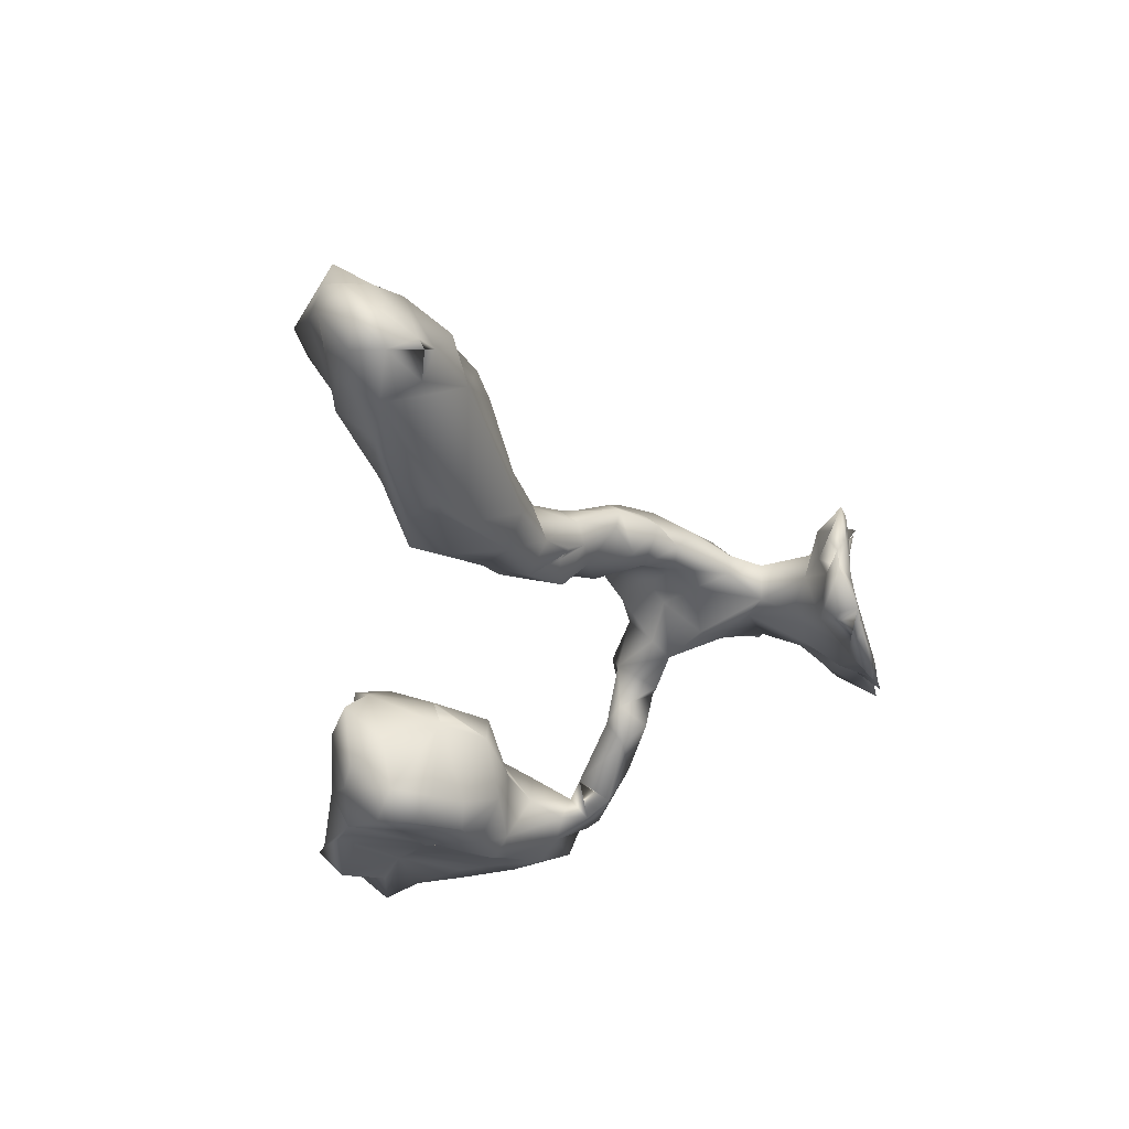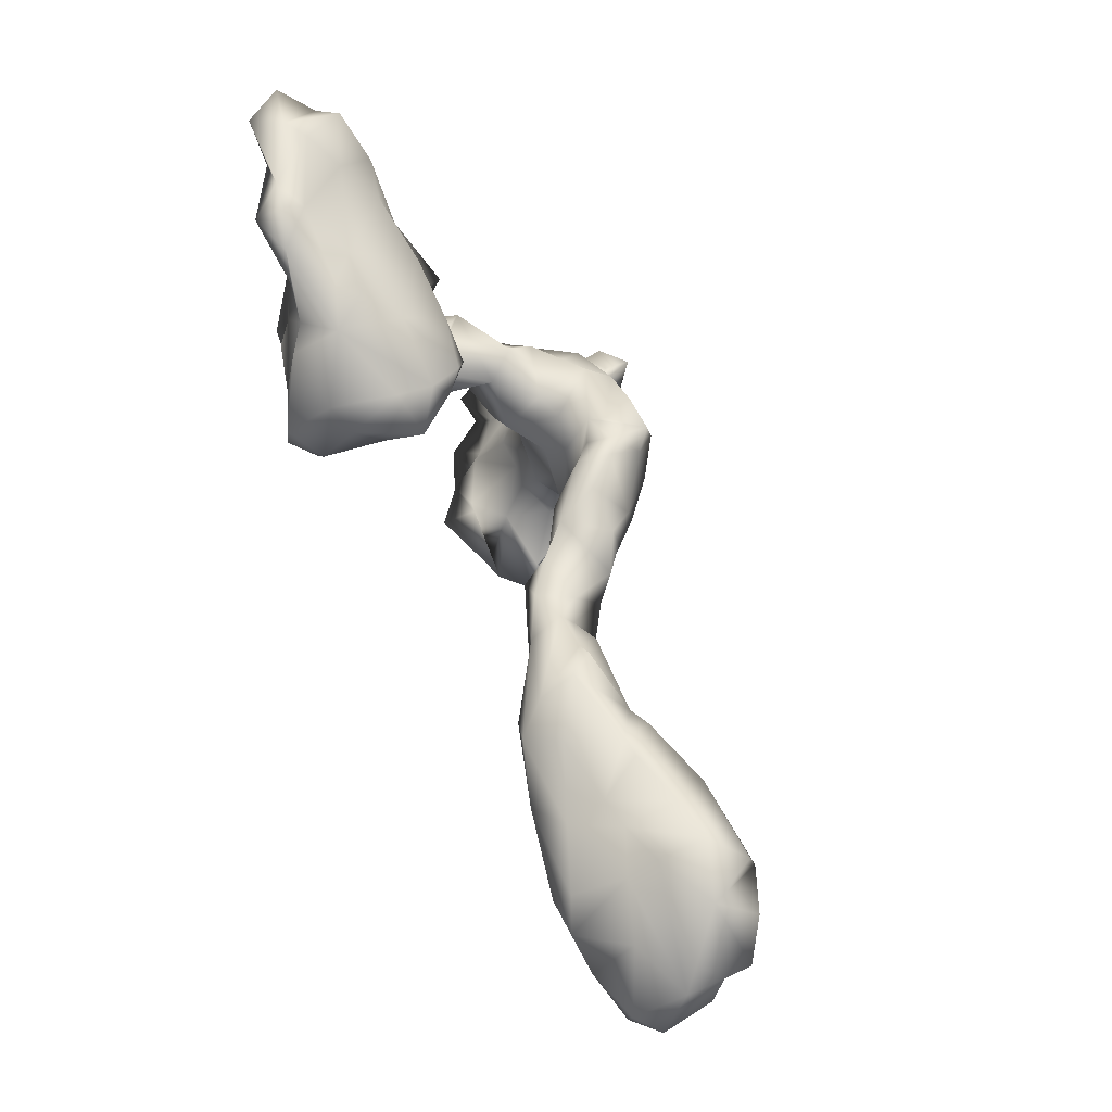
<metadata>
{"format":"obj","ext":"obj","renderer":"f3d","projection":"perspective","resolution":1024,"background":"white","views":[{"elev":-43.0,"azim":97.1,"up":"+Y"},{"elev":79.6,"azim":64.3,"up":"+Z"}]}
</metadata>
<code>
o <bpy_struct,_Object("spine_14")>-simple_2.123
v -1.522 -0.7726 2.635
v -1.164 -0.7435 2.498
v -1.297 -0.786 2.605
v -1.128 -0.7892 2.799
v -1.415 -0.6356 2.705
v -1.309 -0.5647 2.71
v -0.8337 -0.9257 2.312
v -0.7007 -0.9982 2.213
v -1.01 -0.9499 2.791
v -0.7991 -0.8846 2.859
v -0.9628 -0.8101 2.929
v -0.9849 -0.7198 2.756
v -0.7932 -0.895 2.677
v -1.077 -0.7822 2.399
v -0.6819 -0.9274 2.742
v -0.6071 -0.7416 2.703
v -0.5222 -0.9635 2.659
v -0.4837 -0.667 2.769
v -1.433 -0.7249 2.153
v -1.329 -0.7428 2.148
v -1.151 -0.8507 1.651
v -1.365 -0.7431 1.837
v -1.457 -0.5998 1.885
v -1.513 -0.5204 2.031
v -1.362 -0.4239 1.912
v -1.19 -0.3565 1.829
v -1.617 -0.592 2.606
v -1.487 -0.7062 2.443
v -1.496 -0.461 2.473
v -1.409 -0.3675 2.537
v -1.185 -0.3234 2.416
v -1.387 -0.4003 2.181
v -1.116 -0.4013 2.107
v -1.16 -0.3755 1.992
v -1.378 -0.6558 1.509
v -1.376 -0.5323 1.601
v -0.7835 -1.068 1.859
v -1.196 -0.8275 1.972
v -0.9363 -0.8951 2.206
v -1.039 -0.862 2.002
v -0.9221 -0.9699 1.816
v -0.5934 -1.084 2.227
v -0.6013 -1.09 1.924
v -0.7425 -0.9576 1.788
v -0.7719 -0.691 1.656
v -0.5003 -0.7142 1.748
v -0.5621 -0.3588 1.947
v -1.163 -0.475 2.557
v -0.9809 -0.3701 2.44
v -0.7093 -0.6256 2.725
v -0.9263 -0.3345 2.182
v -0.6063 -0.3117 2.057
v -0.6461 -0.3281 2.392
v -1.064 -0.7706 1.546
v -1.09 -0.48 1.543
v -1.202 -0.5705 1.411
v -1.12 -0.66 1.369
v -1.071 -0.6164 1.415
v -0.934 -0.7262 1.348
v -0.8961 -0.7383 1.492
v -1.041 -0.6688 1.292
v -0.9813 -0.5972 1.347
v -0.8177 -0.6976 1.21
v -0.985 -0.5301 1.52
v -0.7748 -0.4173 1.185
v -0.8111 -0.4952 1.092
v -0.8908 -0.6146 1.44
v -0.7324 -0.6188 1.37
v -0.7159 -0.6184 1.367
v -0.5004 -0.5425 1.095
v -0.4436 -0.4258 1.176
v -0.8889 -0.4374 1.668
v -0.8096 -0.3597 1.84
v -0.5001 -0.4294 0.9577
v -0.6061 -0.2748 1.179
v -0.9608 -0.306 1.902
v -0.6591 -0.2348 1.91
v -0.4121 -1.051 2.632
v -0.3525 -1.148 2.319
v -0.1492 -1.23 2.409
v -0.151 -1.25 2.216
v -0.06002 -1.149 2.096
v 0.008526 -1.127 2.31
v 0.07518 -0.8371 2.361
v -0.3881 -0.8257 2.738
v -0.1141 -1.005 2.597
v -0.01496 -0.5363 2.561
v -0.01715 -0.7052 2.67
v 0.02213 -0.9581 2.54
v -0.3878 -1.146 1.982
v -0.4135 -0.9331 1.784
v -0.3214 -0.4387 1.841
v -0.2839 -1.037 1.959
v -0.01714 -0.6902 2.057
v -0.1841 -0.6832 1.827
v -0.349 -0.5292 2.625
v -0.3143 -0.3372 2.453
v -0.2863 -0.3806 2.06
v -0.238 -0.3901 2.304
v 0.02829 -0.4736 2.471
v -0.03801 -0.3942 2.562
v -0.1048 -0.3468 2.38
v 0.01561 -0.5726 2.094
v -0.102 -0.4693 2.106
v -0.3323 -0.401 1.088
v 0.1744 -0.6707 2.559
v 0.5975 -0.179 1.383
v 0.7287 -0.3109 1.369
v -0.6297 -0.2371 -0.3701
v -0.6848 -0.01193 -0.1529
v -0.6609 0.05784 -0.1262
v -0.6566 0.04965 -0.1415
v -0.624 0.2129 -0.1198
v -0.2148 -0.3335 -0.1666
v -0.4661 -0.2138 -0.3529
v -0.3585 -0.4092 -0.3809
v -0.1481 -0.2585 -0.3262
v -0.2438 -0.2883 -0.1876
v 0.01005 -0.643 -0.3276
v 0.06282 -0.5306 -0.3388
v -0.1478 -0.4976 -0.3333
v 0.04928 -0.4623 -0.2078
v -0.01494 -0.4506 -0.2838
v -0.2157 -0.473 -0.3647
v -0.06379 -0.4492 -0.3524
v -0.1996 -0.3703 -0.302
v -0.1973 -0.1553 0.01724
v -0.3039 0.02685 0.2528
v -0.3377 0.1001 0.5656
v -0.3129 0.01174 0.2706
v -0.314 0.1638 0.3118
v -0.3076 0.09452 0.3031
v -0.4029 -0.1449 -0.2216
v -0.5454 -0.03851 -0.08815
v -0.4404 0.05548 -0.01209
v -0.5571 0.1385 -0.2249
v -0.3126 0.2241 -0.2228
v -0.4771 0.3061 -0.04896
v -0.3297 -0.05984 0.04383
v -0.25 0.1335 0.1191
v -0.1828 0.2954 -0.03294
v -0.03764 -0.1487 0.02133
v 0.1792 -0.3173 -0.07318
v 0.08612 -0.1666 0.07488
v -0.005334 -0.0858 0.3176
v 0.1304 0.188 0.3371
v 0.1816 0.2153 -0.2488
v -0.1464 0.1758 0.07778
v 0.0532 0.1688 0.1152
v 0.08837 0.1562 -0.1089
v 0.2934 -0.03204 0.4056
v 0.2953 -0.543 -0.2828
v 0.348 -0.5085 -0.2809
v 0.4476 -0.4935 -0.2699
v 0.3876 -0.2499 -0.254
v 0.6118 -0.3504 -0.1889
v 0.2755 -0.08948 -0.01006
v 0.1319 -0.0965 0.2399
v 0.2529 0.04621 0.2252
v 0.3341 0.07515 0.405
v 0.4389 -0.1113 -0.09182
v 0.3491 0.1683 -0.2484
v 0.5191 0.0192 -0.09625
v 0.3561 0.1797 -0.262
v 0.2735 0.07315 -0.04161
v 0.5002 -0.2772 -0.1209
v 0.4983 -0.2342 -0.1853
v 0.5475 -0.2361 -0.186
v 0.6381 -0.1511 -0.1433
v 0.601 -0.1447 -0.2413
v 0.5613 -0.02437 -0.1977
v 0.4379 0.08637 -0.2659
v 0.6453 -0.249 -0.1889
v 0.6615 0.0522 -0.2344
v 0.5078 0.1231 -0.261
v -0.4685 0.4977 -0.09712
v -0.4248 0.4854 -0.1551
v -0.1516 0.4559 -0.2789
v -0.2903 0.5122 -0.07267
v -0.2246 0.5013 -0.2558
v -0.1959 0.5505 -0.2799
v -0.2078 0.5817 -0.2782
v -0.1121 0.3529 -0.2275
v -0.147 0.4806 -0.2923
v -0.1382 0.4855 -0.3042
v -0.1585 0.4623 -0.2635
v -0.2066 0.5221 -0.2579
v 0.08937 0.286 -0.2235
v 0.07423 0.2885 -0.2602
v 0.001424 0.2534 -0.2695
v 0.247 0.263 -0.3218
v 0.3195 0.2115 -0.2602
v 0.1199 0.2699 -0.2198
v 0.1123 0.3473 -0.3101
v -0.7399 -0.2942 1.069
v -0.6871 -0.1628 1.096
v -0.4963 -0.2022 0.9124
v -0.7421 -0.2983 1.069
v -0.5362 -0.07485 0.9548
v -0.3652 -0.2658 0.8806
v -0.2779 -0.153 1.091
v -0.4562 0.05983 0.8969
v -0.3926 0.001068 1.132
v -0.2101 -0.06143 0.4872
v -0.4025 0.129 0.954
v -0.1598 0.3308 0.9824
v -0.2998 0.2412 0.8143
v -0.1226 0.04297 1.004
v -0.0704 -0.1639 0.8722
v 0.02337 0.08736 1.031
v -0.1748 -0.2053 0.7877
v -0.09779 -0.1014 0.5985
v 0.1037 -0.03497 0.7876
v 0.1635 0.07138 0.8643
v -0.05619 0.4389 0.981
v 0.1553 0.2954 1.103
v 0.1164 0.4556 1.102
v -0.2642 0.2435 0.4447
v -0.3033 0.3655 0.7633
v -0.01635 0.2992 0.6034
v -0.2108 0.3402 0.5645
v 0.2235 0.2788 0.4851
v 0.3156 0.4913 0.9613
v 0.4202 0.005537 1.203
v 0.3588 0.02523 1.328
v 0.2577 0.1365 1.215
v 0.2102 -0.04256 0.6135
v 0.3383 0.03988 0.8926
v 0.4122 -0.07246 0.7073
v 0.1274 0.2095 1.131
v 0.5363 -0.1365 0.8586
v 0.6483 -0.1523 0.9056
v 0.4743 -0.1526 1.141
v 0.762 0.03689 1.393
v 0.6817 0.1703 1.208
v 0.8079 0.05587 1.214
v 0.5908 -0.07562 0.6695
v 0.4832 0.1283 0.5918
v 0.5934 0.1835 0.848
v 0.7186 -0.02388 0.7578
v 0.5137 0.3555 0.9755
v 0.6947 0.1903 1.032
v 0.303 0.246 1.316
v 0.3936 0.1996 1.379
v 0.4132 0.3682 1.189
v 0.3235 0.4498 1.247
v 0.516 0.04325 1.386
v 0.2482 0.3688 0.718
v 0.4334 0.3534 0.8042
v -0.4699 0.5897 -0.07903
v -0.3417 0.7117 -0.09345
v -0.3444 0.6874 -0.1695
v -0.3675 0.5793 -0.1102
v 1.438 -0.6924 1.969
v 1.275 -0.4037 1.851
v 1.34 -0.3847 1.96
v 1.405 -0.4992 2.013
v 0.8022 -0.4782 1.276
v 0.9643 -0.5444 1.429
v 0.9177 -0.4738 1.596
v 0.9992 -0.2897 1.458
v 0.9125 -0.398 1.276
v 0.7131 -0.2631 1.152
v 0.8784 -0.2752 1.147
v 1.126 -0.4554 1.318
v 0.9388 -0.3738 1.231
v 0.9596 -0.3671 1.224
v 0.7478 -0.3356 1.459
v 1.054 -0.1694 1.272
v 0.9484 -0.0638 1.36
v 1.122 -0.5899 1.654
v 1.076 -0.4138 1.677
v 1.127 -0.3628 1.599
v 1.253 -0.2999 1.645
v 1.418 -0.4698 1.356
v 1.295 -0.3304 1.444
v 1.474 -0.8277 1.752
v 1.32 -0.6868 1.488
v 1.778 -0.8409 1.747
v 1.681 -0.8259 1.648
v 1.57 -0.8463 1.944
v 1.67 -0.6795 1.993
v 1.88 -0.9525 1.891
v 1.933 -0.9154 1.748
v 2.032 -0.835 2
v 2.002 -0.6259 2.001
v 1.784 -0.4151 2.057
v 1.886 -0.4098 2.117
v 2.165 -0.3305 2.206
v 1.652 -0.4688 1.418
v 1.49 -0.5985 1.395
v 1.603 -0.3471 1.496
v 2.458 -0.7009 1.512
v 2.16 -0.4707 1.461
v 2.043 -0.3583 1.587
v 1.653 -0.317 1.798
v 1.764 -0.2709 1.897
v 2.332 -0.9588 1.965
v 2.316 -1.046 1.889
v 2.38 -0.6956 2.162
v 2.162 -0.6 2.092
v 2.497 -1.038 1.925
v 2.669 -0.7981 2.1
v 2.7 -1.026 1.871
v 2.122 -0.1628 1.965
v 2.364 -0.5365 2.193
v 2.381 -0.2956 2.324
v 2.656 -0.3959 2.329
v 2.578 -0.1228 1.98
v 2.544 -0.1516 2.199
v 2.259 -0.4366 1.569
v 2.131 -0.3229 1.74
v 2.446 -0.4989 1.681
v 2.429 -0.1663 1.954
v 2.698 -0.5949 1.553
v 2.374 -0.4974 1.491
v 2.6 -0.4485 1.634
v 2.662 -0.3357 1.875
v 2.965 -0.9665 1.798
v 2.974 -0.6808 2.126
v 2.959 -0.9424 1.968
v 3.086 -0.8469 1.936
v 2.651 -0.8501 1.691
v 2.854 -0.8615 1.646
v 2.812 -0.8218 1.604
v 2.854 -0.8615 1.646
v 3.068 -0.8117 1.818
v 2.915 -0.855 1.662
v 3.053 -0.5828 2.005
v 2.931 -0.4671 1.888
v 2.872 -0.5901 2.196
v 2.79 -0.2235 2.167
v 2.985 -0.3527 2.078
v 2.981 -0.4914 2.113
v 2.804 -0.4181 1.771
v 2.782 -0.2358 1.994
v 0.8444 -0.1303 0.98
v 0.9803 -0.2005 1.172
v 0.8661 -0.02234 0.9568
f 3 4 1
f 2 3 1
f 4 5 1
f 8 17 13
f 3 2 9
f 12 4 11
f 6 5 4
f 17 15 13
f 15 10 9
f 16 12 10
f 7 13 2
f 16 18 50
f 16 50 12
f 9 11 4
f 11 10 12
f 22 23 35
f 25 26 23
f 19 24 23
f 20 19 22
f 28 20 2
f 30 32 29
f 31 30 48
f 24 32 25
f 32 34 25
f 5 29 27
f 28 29 19
f 35 54 21
f 21 40 38
f 54 41 21
f 37 43 8
f 40 8 39
f 60 45 44
f 31 51 33
f 49 51 31
f 53 51 49
f 58 55 57
f 59 60 54
f 67 62 64
f 55 64 57
f 64 58 57
f 58 62 61
f 72 26 73
f 72 55 26
f 65 66 61
f 67 45 60
f 67 59 69
f 67 60 59
f 72 73 45
f 66 63 61
f 65 68 69
f 71 65 69
f 67 64 72
f 67 72 45
f 68 65 62
f 77 73 76
f 77 47 73
f 55 35 36
f 35 23 36
f 45 47 46
f 34 26 25
f 33 76 34
f 38 14 2
f 38 2 20
f 90 81 79
f 82 83 81
f 84 89 83
f 83 86 80
f 79 81 80
f 90 79 42
f 83 80 81
f 86 85 78
f 78 85 17
f 86 88 85
f 88 87 85
f 106 89 84
f 106 88 89
f 89 88 86
f 18 16 85
f 85 96 18
f 85 87 96
f 80 86 78
f 90 42 43
f 43 91 90
f 92 46 47
f 94 84 83
f 82 94 83
f 92 104 95
f 13 15 9 2
f 98 104 92
f 52 98 47
f 98 52 99
f 101 97 96
f 100 94 104
f 104 102 100
f 97 99 53
f 102 99 97
f 108 107 233
f 258 108 263
f 100 106 84
f 92 47 98
f 104 103 95
f 79 17 8
f 85 16 10
f 71 75 65
f 28 2 1
f 7 14 39
f 93 82 81
f 90 93 81
f 112 110 111
f 136 112 111
f 136 109 110
f 113 136 111
f 112 113 111
f 117 116 115
f 120 119 123
f 123 121 122
f 123 114 121
f 117 126 124
f 116 117 124
f 125 123 119
f 125 120 123
f 114 118 126
f 125 119 121
f 204 129 128
f 128 139 127
f 130 140 132
f 135 134 139
f 137 117 136
f 134 133 139
f 136 117 115
f 138 113 135
f 138 135 140
f 145 158 204
f 150 148 149
f 114 127 118
f 127 145 128
f 149 148 146
f 134 135 113
f 142 144 145
f 143 122 153
f 156 143 154
f 120 155 152
f 153 155 154
f 152 155 153
f 154 155 156
f 157 144 143
f 159 158 157
f 158 159 160
f 163 162 157
f 172 155 147
f 147 150 165
f 172 175 171
f 175 163 174
f 170 169 173
f 173 169 168
f 168 170 173
f 170 175 174
f 174 171 169
f 175 162 163
f 159 157 165
f 165 162 164
f 166 161 157
f 119 152 122
f 119 120 152
f 155 120 125
f 144 158 145
f 115 133 109
f 136 115 109
f 118 133 115
f 158 227 212
f 137 136 177
f 187 179 186
f 185 186 141
f 188 183 141
f 188 190 184
f 178 183 137
f 179 141 186
f 185 141 184
f 185 178 187
f 141 183 184
f 182 187 180
f 180 187 186
f 186 178 180
f 190 147 137
f 147 191 192
f 188 193 194
f 191 147 165
f 193 188 189
f 189 194 193
f 193 147 189
f 109 133 134
f 150 188 148
f 162 192 164
f 147 192 164
f 147 193 150
f 165 164 192
f 176 113 138
f 197 74 66
f 195 197 198
f 198 197 66
f 105 201 71
f 201 208 203
f 202 204 211
f 206 207 205
f 211 209 201
f 213 214 210
f 211 212 213
f 210 230 206
f 208 210 206
f 215 206 216
f 211 201 200
f 206 205 208
f 213 210 209
f 205 203 208
f 203 199 196
f 146 148 218
f 221 146 218
f 222 146 221
f 215 223 219
f 223 221 219
f 248 221 223
f 218 148 131
f 228 231 226
f 229 228 214
f 151 229 227
f 214 228 230
f 233 231 232
f 233 232 263
f 233 107 225
f 234 235 247
f 229 237 231
f 231 240 232
f 238 239 237
f 242 239 241
f 226 231 233
f 229 231 228
f 241 249 223
f 230 228 226
f 235 236 242
f 339 240 239
f 246 216 230
f 241 245 235
f 247 244 225
f 222 248 249
f 222 238 160
f 238 222 249
f 212 227 213
f 207 219 202
f 207 215 219
f 151 238 237
f 238 249 239
f 226 243 230
f 243 226 225
f 217 223 215
f 251 252 250
f 253 251 250
f 252 253 250
f 257 255 254
f 272 261 260
f 260 259 271
f 272 260 271
f 264 267 266
f 267 265 266
f 266 262 264
f 262 258 264
f 259 267 266
f 265 278 259
f 255 274 273
f 292 275 274
f 265 338 276
f 269 273 276
f 274 276 273
f 273 261 272
f 261 268 260
f 274 275 276
f 276 275 265
f 281 282 254
f 279 280 284
f 282 286 287
f 286 282 285
f 285 282 281
f 291 290 293
f 278 291 280
f 312 295 296
f 296 295 292
f 275 290 291
f 292 290 275
f 295 290 292
f 295 294 290
f 296 255 256
f 305 297 288
f 271 277 281
f 292 274 296
f 271 278 277
f 296 256 257
f 297 287 288
f 289 305 288
f 287 257 282
f 286 288 287
f 297 312 296
f 302 303 300
f 299 302 298
f 299 304 302
f 306 301 300
f 301 285 300
f 301 289 286
f 307 301 306
f 320 331 306
f 306 308 307
f 310 307 308
f 289 307 305
f 307 310 305
f 312 313 311
f 314 317 313
f 312 305 314
f 309 314 305
f 321 303 304
f 322 320 321
f 321 320 303
f 327 319 328
f 325 328 326
f 324 323 325
f 319 326 324
f 326 328 324
f 327 322 319
f 323 319 304
f 328 329 327
f 319 322 321
f 336 332 333
f 335 325 315
f 332 309 308
f 293 315 325
f 335 315 317
f 335 330 328
f 303 320 300
f 300 320 306
f 318 317 309
f 329 334 320
f 320 334 331
f 336 330 335
f 318 335 317
f 283 298 285
f 294 293 290
f 339 337 232
f 269 338 270
f 339 236 270
f 240 339 232
f 270 338 339
f 108 268 107
f 232 337 263
f 75 196 198
f 75 195 65
f 74 105 70
f 196 75 71
f 107 247 225
f 132 131 130
f 129 218 132
f 251 177 252
f 253 177 250
f 1 5 27
f 7 8 13
f 44 41 54 60
f 7 2 14
f 12 48 6
f 12 6 4
f 15 17 10
f 12 50 48
f 9 10 11
f 3 9 4
f 22 35 21
f 23 24 25
f 22 38 20
f 19 23 22
f 19 20 28
f 30 29 5
f 6 48 30
f 30 31 32
f 29 32 24
f 32 31 33
f 29 28 27
f 23 26 36
f 38 40 14
f 14 40 39
f 50 18 96 53
f 40 21 41
f 21 38 22
f 43 42 8
f 37 44 43
f 8 7 39
f 44 46 91
f 44 45 46
f 41 37 40
f 37 41 44
f 37 8 40
f 50 49 48
f 53 49 50
f 69 63 70 71
f 52 77 51
f 53 52 51
f 77 33 51
f 33 77 76
f 55 58 56
f 56 58 57
f 59 61 63
f 64 62 58
f 54 56 57
f 57 58 61
f 54 57 61
f 54 61 59
f 63 68 59
f 63 69 68
f 59 68 69
f 125 124 126 117
f 67 69 68
f 47 45 73
f 66 74 70
f 63 66 70
f 67 68 62
f 65 61 62
f 55 72 64
f 34 73 26
f 76 73 34
f 48 49 31
f 32 33 34
f 35 55 56
f 54 35 56
f 55 36 26
f 47 77 52
f 29 24 19
f 79 80 78
f 79 78 17
f 83 89 86
f 90 91 93
f 46 92 95
f 95 103 94
f 93 91 95
f 93 95 94
f 46 95 91
f 93 94 82
f 96 97 53
f 99 52 53
f 94 100 84
f 102 101 100
f 87 100 101
f 87 101 96
f 101 102 97
f 99 104 98
f 103 104 94
f 102 104 99
f 70 105 71
f 106 100 87
f 42 79 8
f 17 85 10
f 44 91 43
f 6 30 5
f 27 28 1
f 106 87 88
f 112 136 110
f 110 134 111
f 134 112 111
f 109 134 110
f 118 115 116
f 119 122 121
f 126 118 116 124
f 117 155 125
f 126 124 121 114
f 124 125 121
f 169 161 167 168
f 132 140 128
f 130 132 128
f 130 131 140
f 128 129 130
f 132 130 129
f 118 139 133
f 139 140 135
f 141 138 140
f 114 142 127
f 143 144 142
f 128 145 204
f 137 147 117
f 148 141 140
f 118 127 139
f 139 128 140
f 127 142 145
f 153 154 143
f 122 154 153
f 152 154 122
f 153 154 152
f 151 158 160
f 157 161 163
f 117 147 155
f 147 164 172
f 150 159 165
f 150 149 159
f 170 168 167 155
f 142 114 123 143
f 161 171 163
f 169 171 161
f 172 170 155
f 171 174 163
f 171 175 170
f 172 171 170
f 170 174 169
f 167 161 166
f 166 168 167
f 166 173 168
f 157 158 144
f 162 165 157
f 143 123 122
f 212 204 158
f 158 151 227
f 155 167 168 156
f 143 166 157
f 136 113 176 177
f 168 173 156
f 156 173 166
f 143 156 166
f 180 181 182
f 177 181 180
f 177 182 181
f 138 141 179
f 179 176 138
f 177 180 178
f 137 177 178
f 183 190 137
f 178 185 184
f 185 187 186
f 183 184 190
f 178 184 183
f 190 188 194
f 186 187 178
f 188 184 183
f 182 179 187
f 179 182 181
f 190 189 147
f 191 165 192
f 189 190 194
f 113 112 134
f 234 247 107 270
f 189 188 150
f 148 188 141
f 172 164 192
f 162 172 192
f 175 172 162
f 150 193 189
f 195 198 196
f 195 196 197
f 196 199 197
f 195 198 66
f 74 197 105
f 202 211 200
f 105 197 200
f 71 201 196
f 197 202 200
f 201 105 200
f 204 202 129
f 203 205 202
f 202 205 207
f 201 209 208
f 209 210 208
f 206 215 207
f 230 216 206
f 211 204 212
f 199 202 197
f 211 213 209
f 203 202 199
f 196 201 203
f 129 219 218
f 221 220 222
f 248 220 221
f 219 221 218
f 224 225 226
f 213 229 214
f 213 227 229
f 233 225 224
f 176 179 253 250
f 234 236 235
f 237 240 231
f 237 239 240
f 242 339 239
f 235 242 241
f 249 241 239
f 226 233 224
f 229 151 237
f 233 263 108
f 245 243 244
f 216 246 217
f 245 223 246
f 243 245 246
f 223 217 246
f 247 235 244
f 235 245 244
f 241 223 245
f 243 246 230
f 160 146 222
f 223 249 248
f 160 238 151
f 214 230 210
f 220 248 222
f 202 219 129
f 216 217 215
f 225 244 243
f 253 179 251
f 265 267 264 338
f 254 255 272
f 107 268 261 270
f 262 259 258
f 266 267 262
f 263 264 258
f 259 262 267
f 259 266 265
f 279 277 278 280
f 269 270 261
f 278 265 291
f 271 259 278
f 273 272 255
f 338 269 276
f 273 269 261
f 265 275 291
f 258 259 260
f 258 268 108
f 260 268 258
f 294 295 312 311
f 282 257 254
f 283 277 279
f 284 283 279
f 277 283 281
f 281 283 285
f 287 296 257
f 286 289 288
f 280 293 304
f 280 291 293
f 305 312 297
f 271 281 254
f 296 274 255
f 254 272 271
f 296 287 297
f 257 256 255
f 285 298 300
f 284 304 299
f 302 304 303
f 304 293 323
f 298 302 300
f 289 301 307
f 306 331 308
f 308 309 310
f 293 294 316
f 314 313 312
f 311 313 317 316
f 308 334 333 332
f 311 316 294
f 316 317 293
f 293 317 315
f 310 309 305
f 309 336 318
f 304 319 321
f 325 326 324
f 324 326 323
f 319 323 326
f 319 324 328
f 328 330 329
f 327 329 322
f 320 322 329
f 334 308 331
f 336 333 330
f 330 333 334
f 181 182 251 179
f 293 325 323
f 336 335 318
f 335 328 325
f 309 332 336
f 309 317 314
f 329 330 334
f 283 299 298
f 280 304 284
f 285 301 286
f 283 284 299
f 264 337 338
f 337 339 338
f 236 234 270
f 242 236 339
f 263 337 264
f 65 195 66
f 75 198 195
f 132 218 131
f 140 131 148
f 159 146 160
f 146 159 149
f 253 252 177
f 251 182 177
f 176 250 177

</code>
